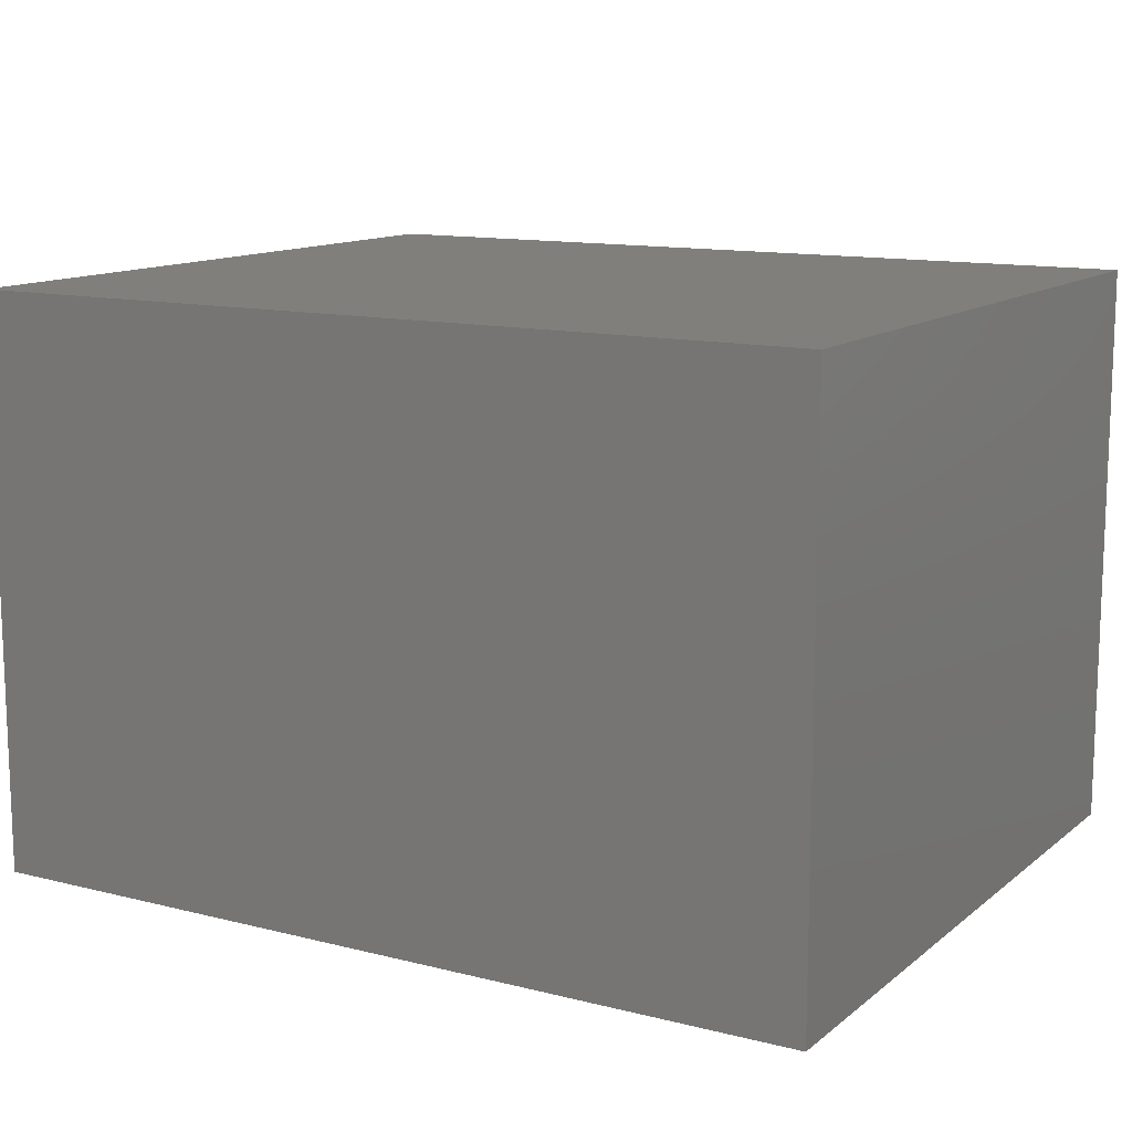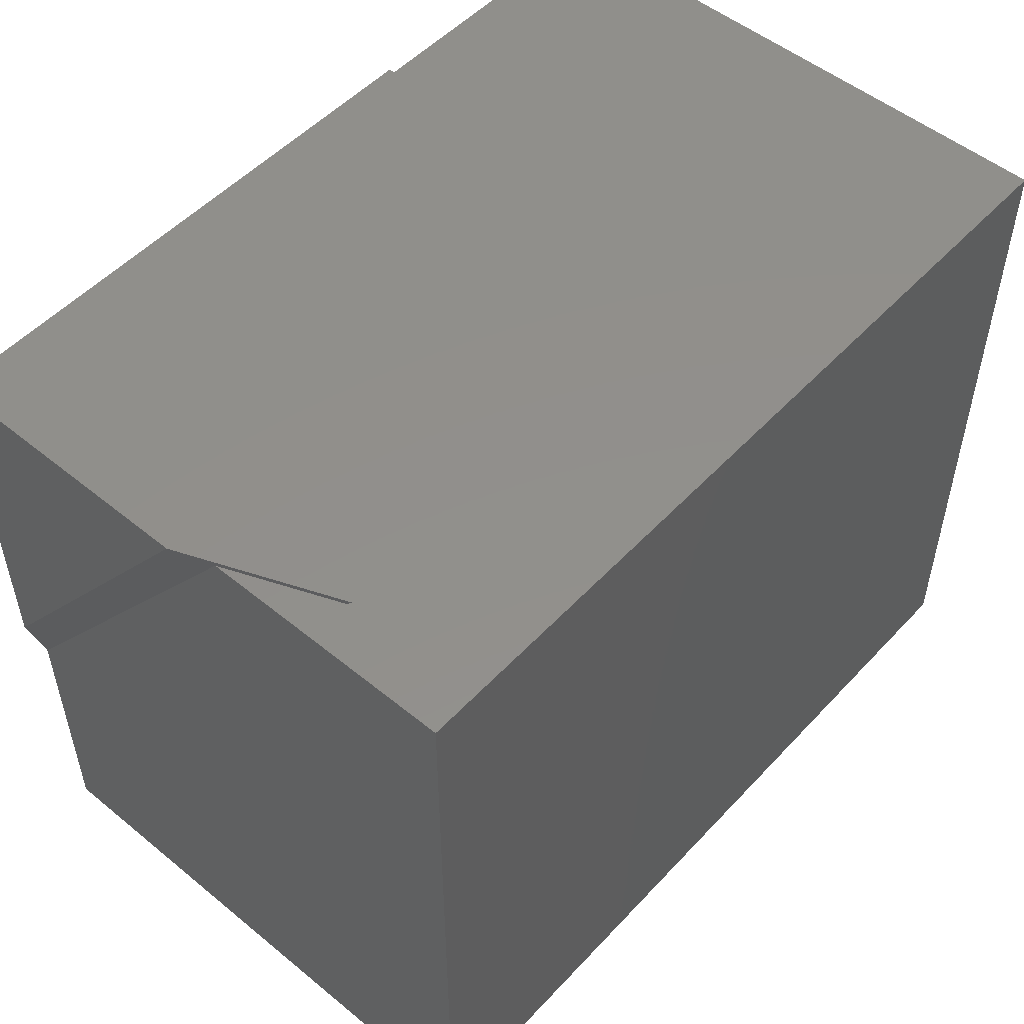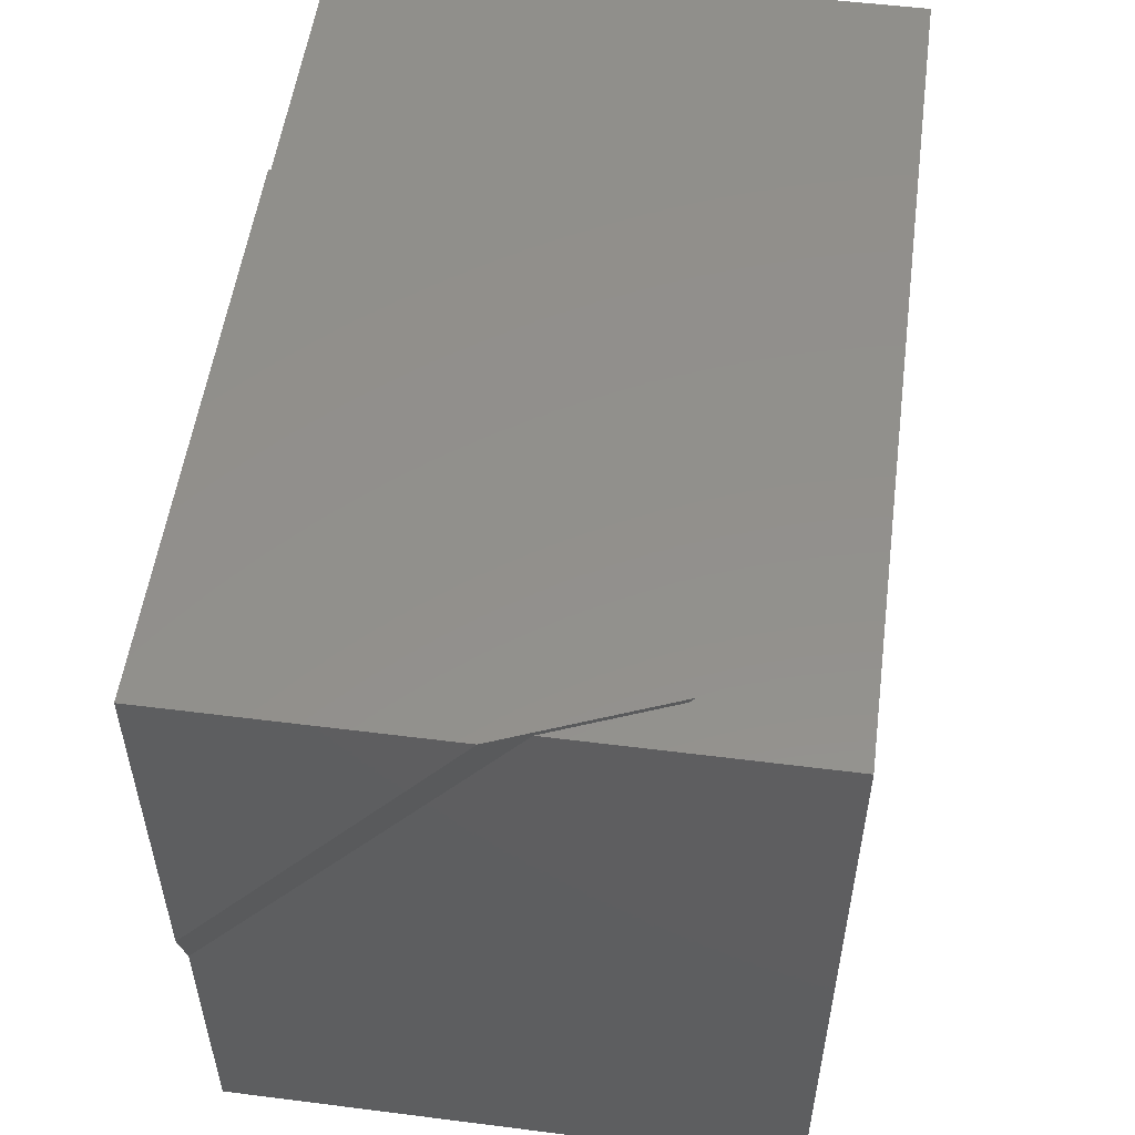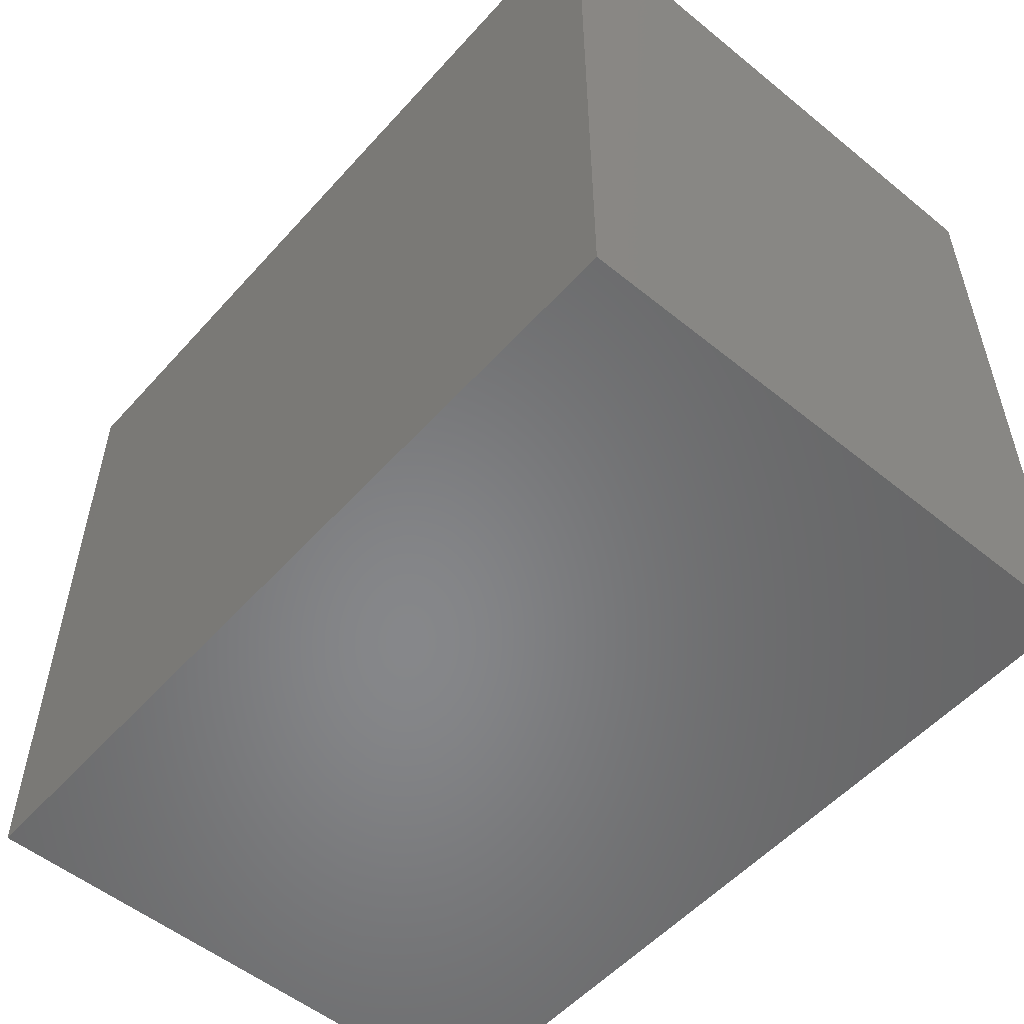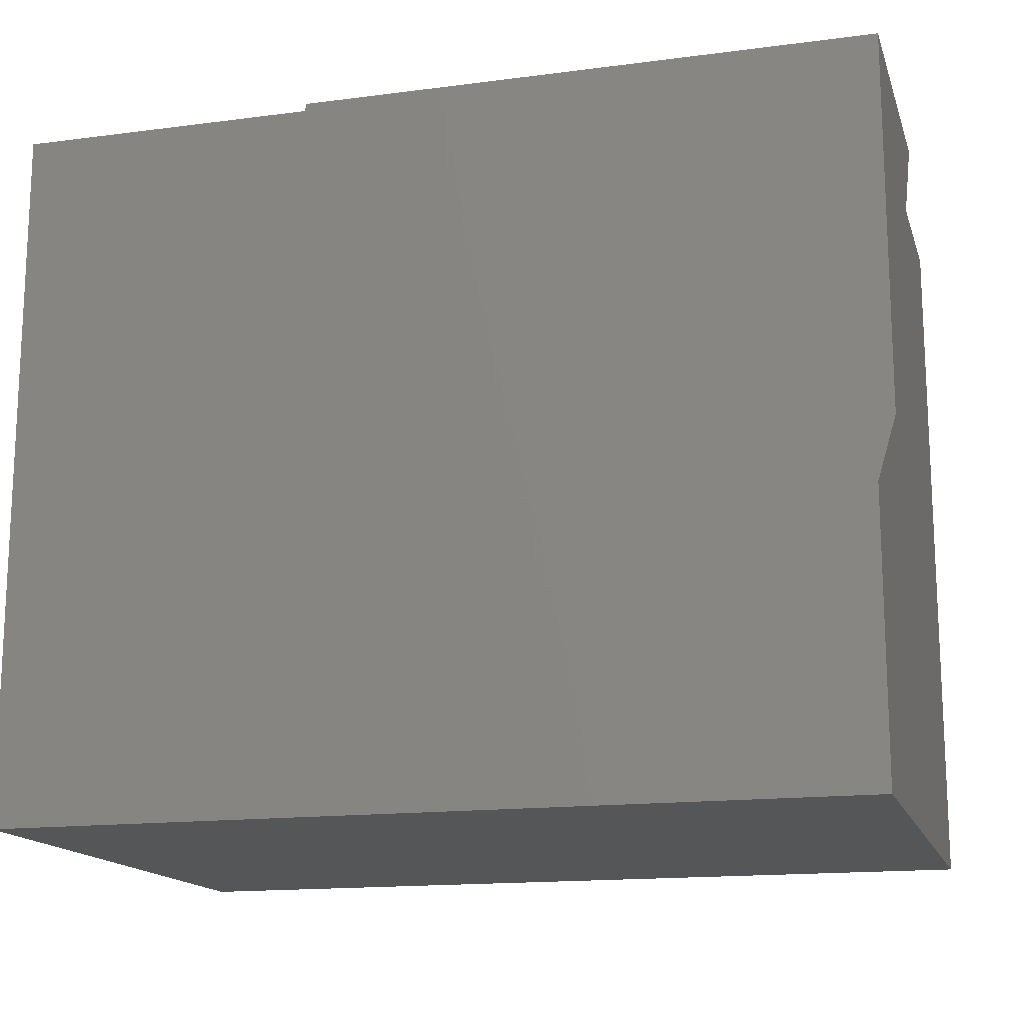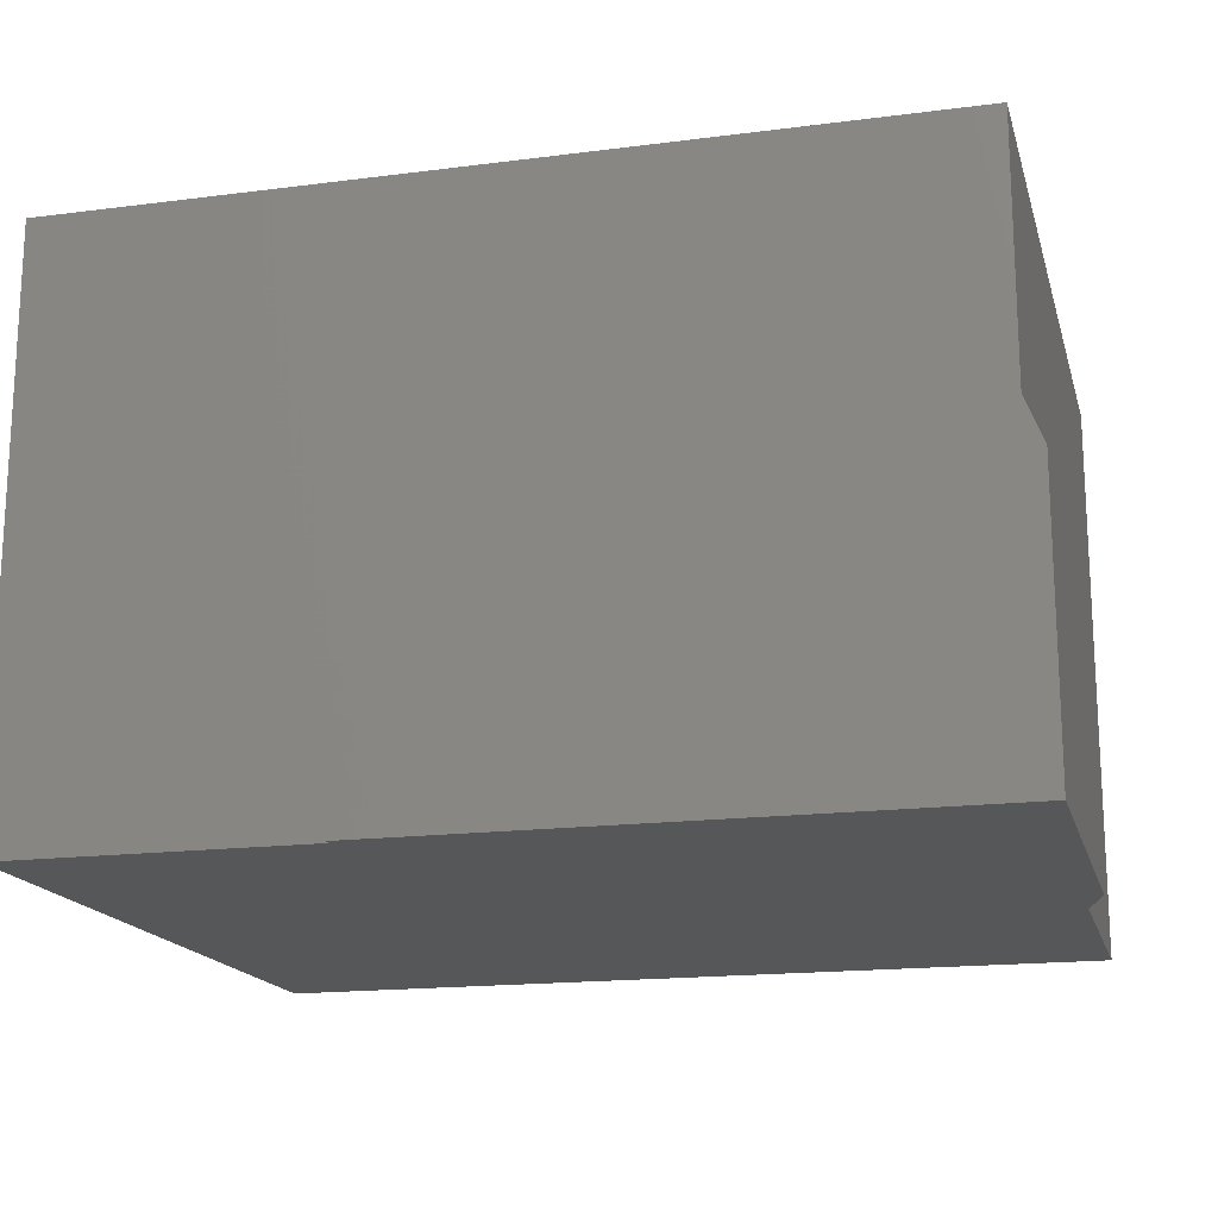
<metadata>
{"format":"stl","ext":"stl","renderer":"f3d","projection":"perspective","resolution":1024,"background":"white","views":[{"elev":12.5,"azim":-149.6,"up":"+Y"},{"elev":51.9,"azim":131.4,"up":"+Z"},{"elev":53.4,"azim":97.7,"up":"+Z"},{"elev":-53.8,"azim":-130.8,"up":"+Z"},{"elev":-15.5,"azim":15.4,"up":"+Z"},{"elev":-17.1,"azim":14.4,"up":"+Y"}]}
</metadata>
<code>
# stl→obj: 18 verts, 32 faces
v -0.75 0 0.04688
v -0.75 3.814e-17 0.6576
v -0.01562 8.153e-17 0.04688
v -0.01562 1.197e-16 0.6576
v -0.75 -0.4922 0.04688
v -0.01562 -0.4922 0.04688
v -2.819e-17 -0.2539 0.6641
v -2.819e-17 -0.4922 0.6641
v -1.024e-17 -0.4922 0.3406
v -0.05469 -0.118 0.6641
v -0.4922 -0.118 0.6641
v -0.4922 -0.4922 0.6641
v -0.4922 -0.1228 0.6576
v -0.05469 -0.1228 0.6576
v -0.4922 -0.4922 0.6576
v -0.75 -0.4922 0.6576
v -0.01562 -0.4922 0.288
v -0.01562 -0.2198 0.6576
f 1 2 3
f 3 2 4
f 5 1 6
f 6 1 3
f 7 8 9
f 7 10 8
f 8 10 11
f 8 11 12
f 13 11 14
f 14 11 10
f 8 12 15
f 5 6 16
f 16 6 17
f 16 17 15
f 15 17 9
f 15 9 8
f 16 15 2
f 2 15 13
f 2 13 4
f 4 13 14
f 4 14 18
f 6 3 17
f 17 3 4
f 17 4 18
f 7 9 17
f 7 17 18
f 7 18 14
f 7 14 10
f 13 15 11
f 15 12 11
f 16 2 5
f 5 2 1

</code>
